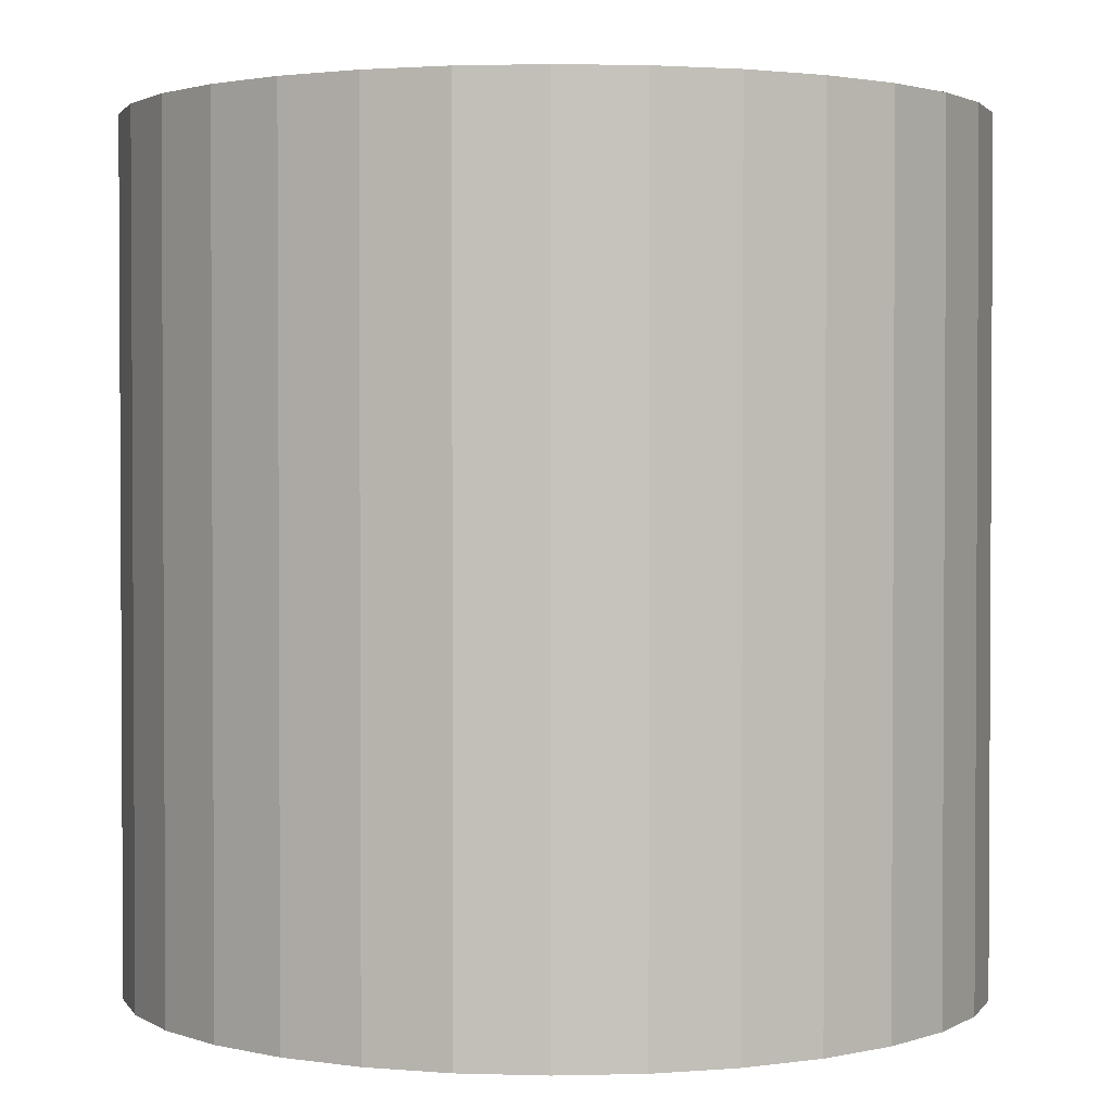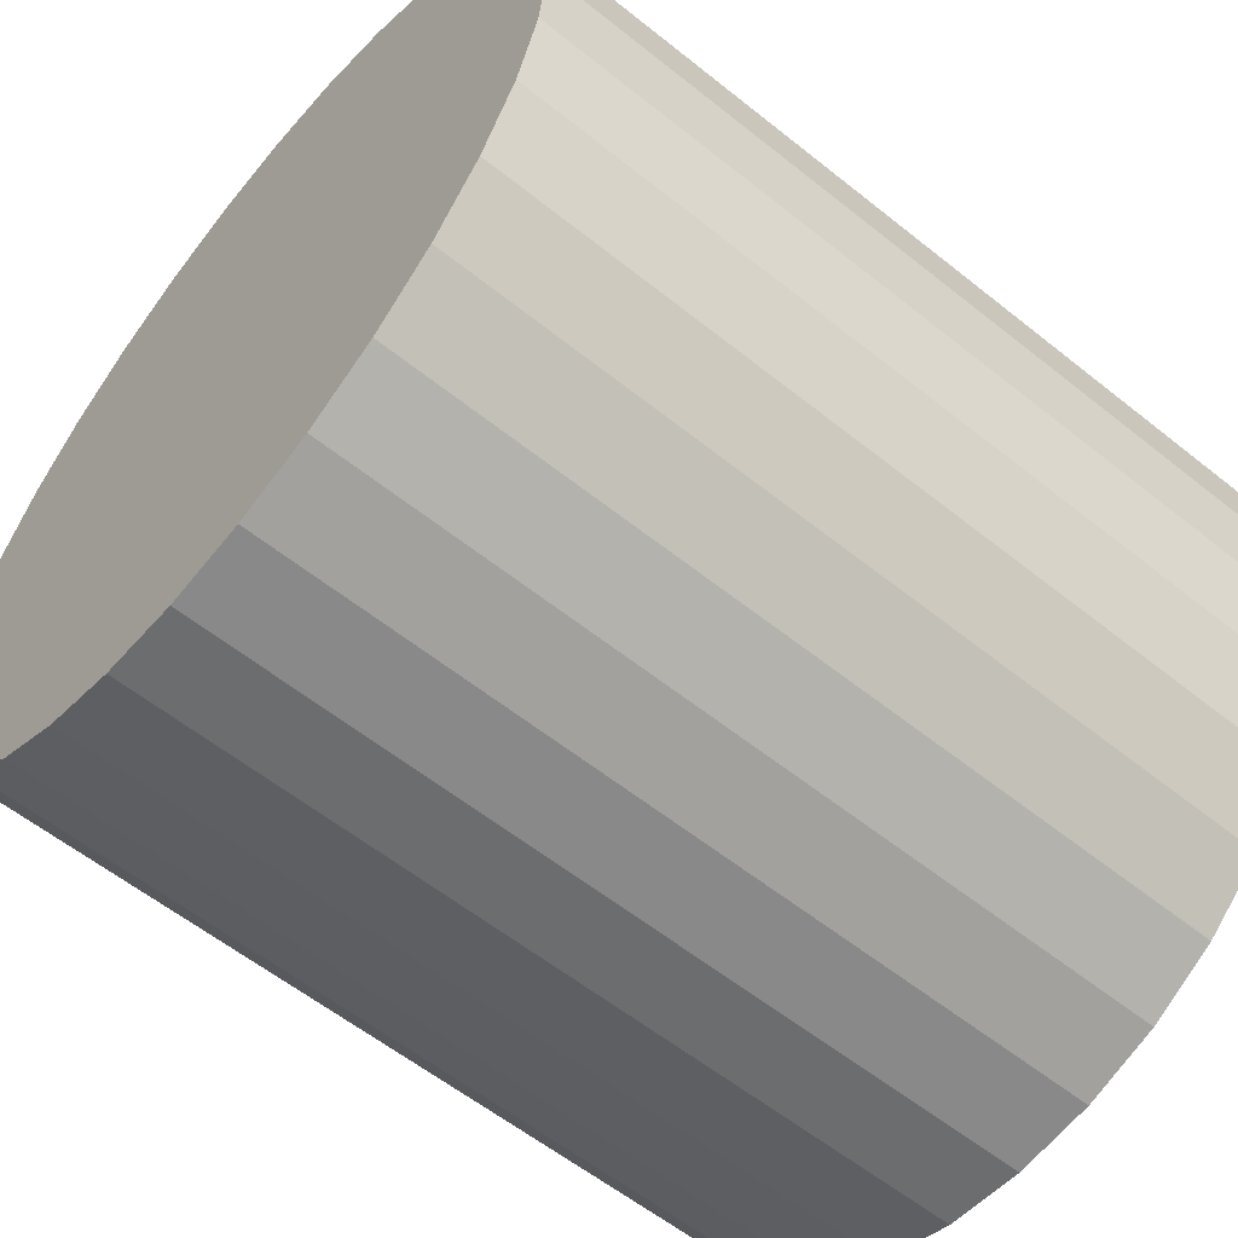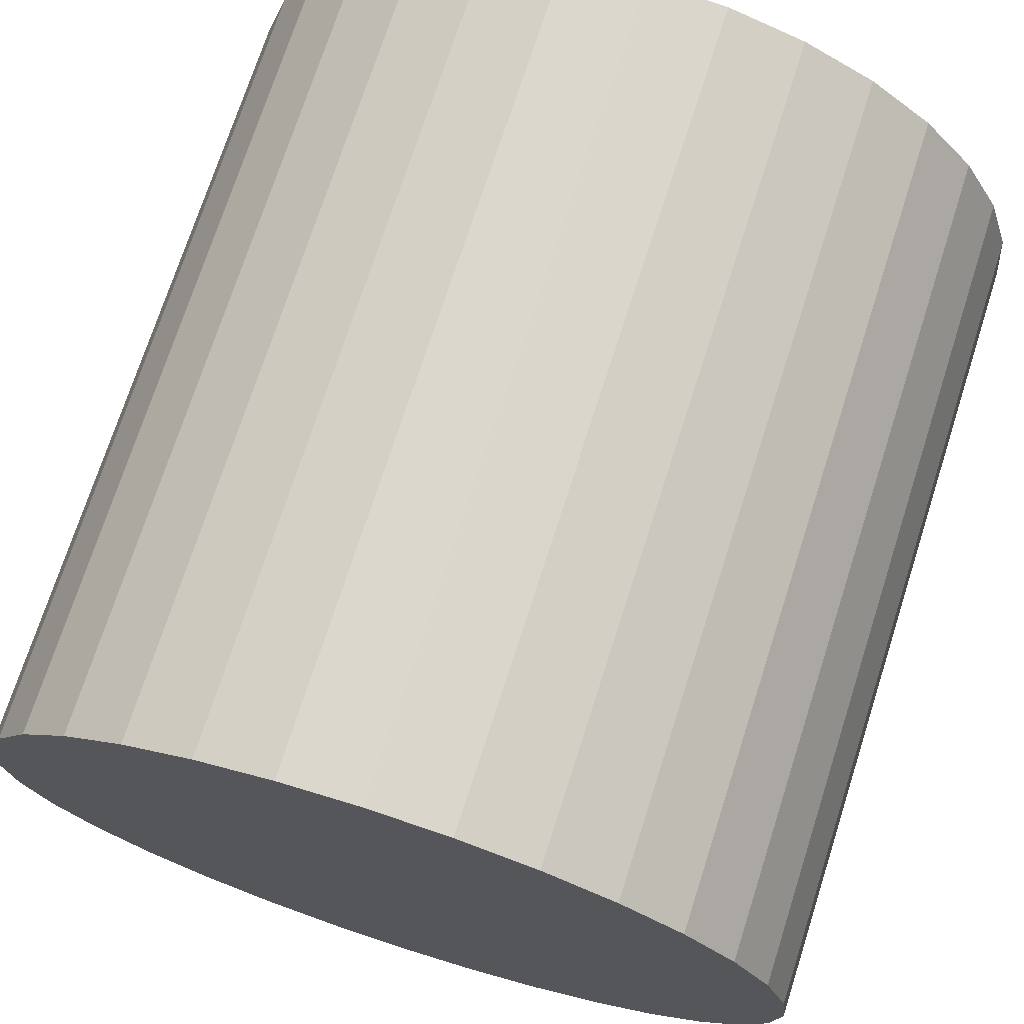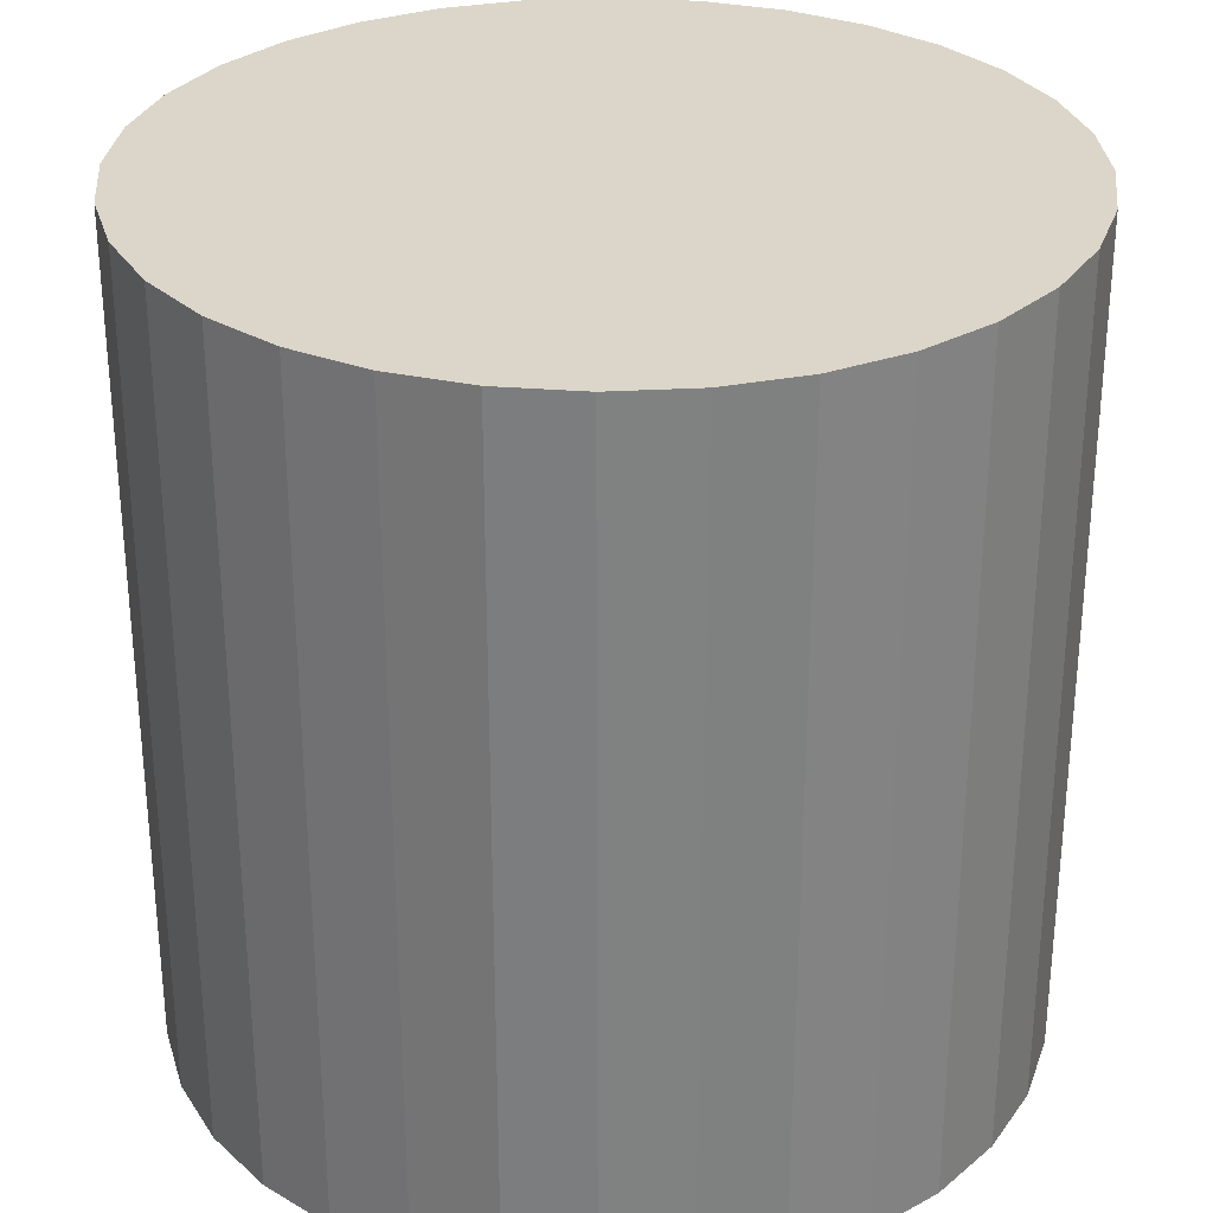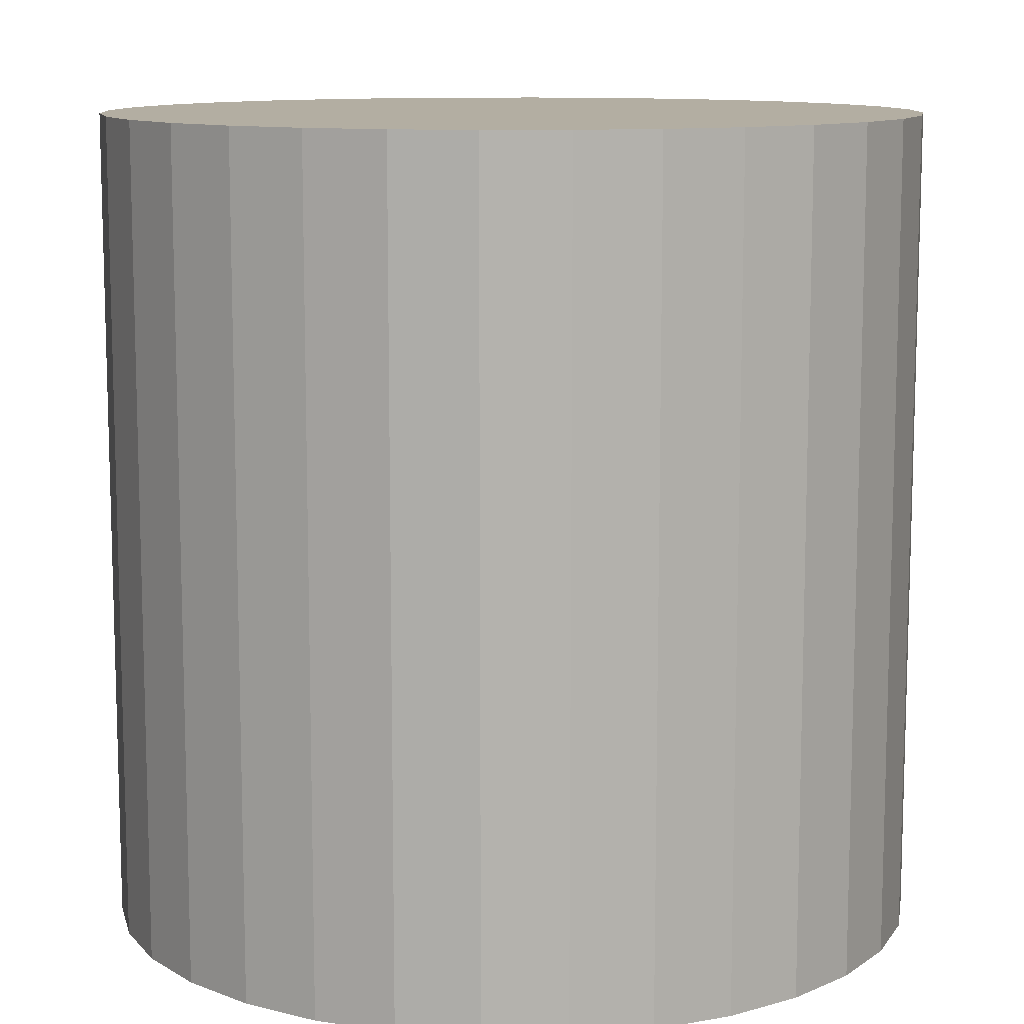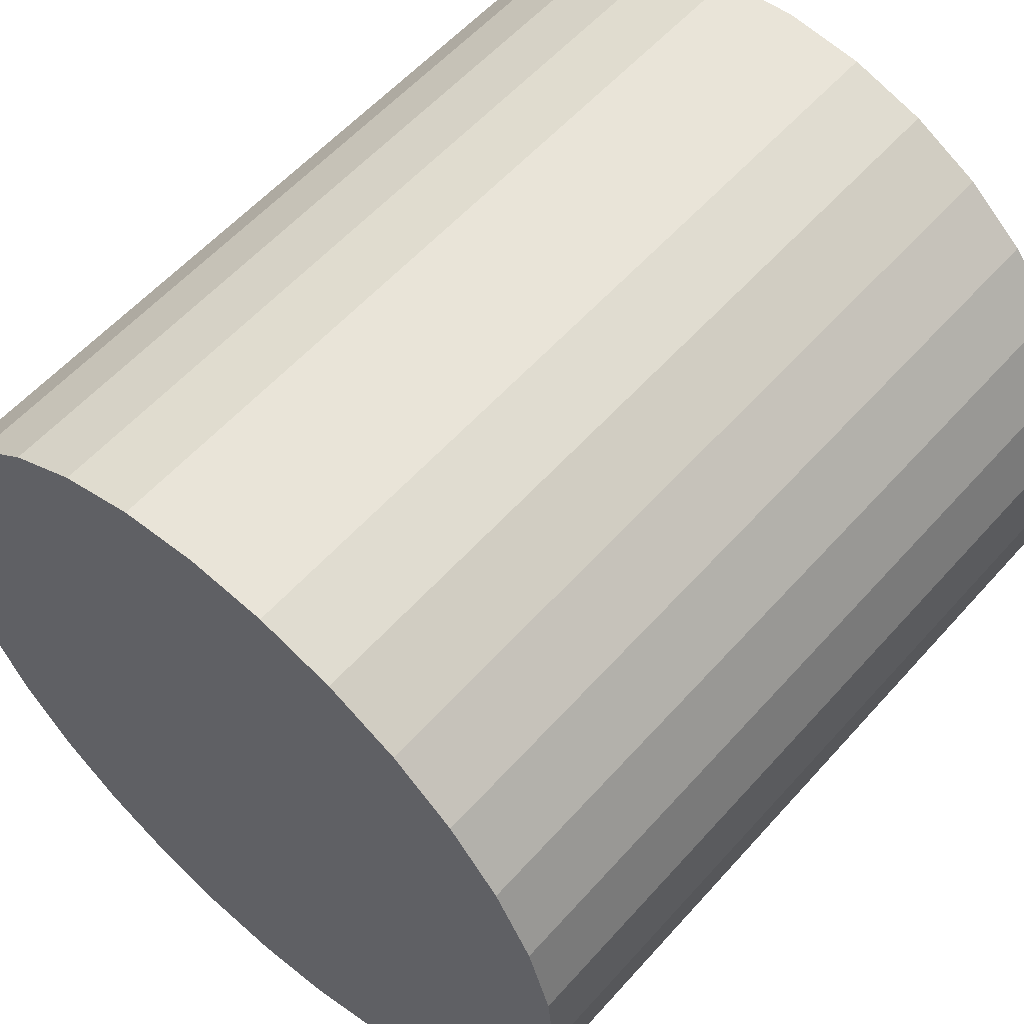
<metadata>
{"format":"obj","ext":"obj","renderer":"f3d","projection":"perspective","resolution":1024,"background":"white","views":[{"elev":1.9,"azim":113.1,"up":"+Y"},{"elev":-58.6,"azim":-129.6,"up":"+Z"},{"elev":72.5,"azim":-162.2,"up":"+Z"},{"elev":30.1,"azim":23.5,"up":"+Y"},{"elev":10.8,"azim":37.7,"up":"+Y"},{"elev":57.6,"azim":-138.8,"up":"+Z"}]}
</metadata>
<code>
o Cylinder
v 0 -1 0
v 0 1 0
v 0 -1 -1
v 0 1 -1
v 0.1951 -1 -0.9808
v 0.1951 1 -0.9808
v 0.3827 -1 -0.9239
v 0.3827 1 -0.9239
v 0.5556 -1 -0.8315
v 0.5556 1 -0.8315
v 0.7071 -1 -0.7071
v 0.7071 1 -0.7071
v 0.8315 -1 -0.5556
v 0.8315 1 -0.5556
v 0.9239 -1 -0.3827
v 0.9239 1 -0.3827
v 0.9808 -1 -0.1951
v 0.9808 1 -0.1951
v 1 -1 -0
v 1 1 -0
v 0.9808 -1 0.1951
v 0.9808 1 0.1951
v 0.9239 -1 0.3827
v 0.9239 1 0.3827
v 0.8315 -1 0.5556
v 0.8315 1 0.5556
v 0.7071 -1 0.7071
v 0.7071 1 0.7071
v 0.5556 -1 0.8315
v 0.5556 1 0.8315
v 0.3827 -1 0.9239
v 0.3827 1 0.9239
v 0.1951 -1 0.9808
v 0.1951 1 0.9808
v -0 -1 1
v -0 1 1
v -0.1951 -1 0.9808
v -0.1951 1 0.9808
v -0.3827 -1 0.9239
v -0.3827 1 0.9239
v -0.5556 -1 0.8315
v -0.5556 1 0.8315
v -0.7071 -1 0.7071
v -0.7071 1 0.7071
v -0.8315 -1 0.5556
v -0.8315 1 0.5556
v -0.9239 -1 0.3827
v -0.9239 1 0.3827
v -0.9808 -1 0.1951
v -0.9808 1 0.1951
v -1 -1 -1e-06
v -1 1 -1e-06
v -0.9808 -1 -0.1951
v -0.9808 1 -0.1951
v -0.9239 -1 -0.3827
v -0.9239 1 -0.3827
v -0.8315 -1 -0.5556
v -0.8315 1 -0.5556
v -0.7071 -1 -0.7071
v -0.7071 1 -0.7071
v -0.5556 -1 -0.8315
v -0.5556 1 -0.8315
v -0.3827 -1 -0.9239
v -0.3827 1 -0.9239
v -0.1951 -1 -0.9808
v -0.1951 1 -0.9808
f 1 3 5
f 2 6 4
f 4 6 5
f 1 5 7
f 2 8 6
f 6 8 7
f 1 7 9
f 2 10 8
f 8 10 9
f 1 9 11
f 2 12 10
f 10 12 11
f 1 11 13
f 2 14 12
f 12 14 13
f 1 13 15
f 2 16 14
f 14 16 15
f 1 15 17
f 2 18 16
f 16 18 17
f 1 17 19
f 2 20 18
f 18 20 19
f 1 19 21
f 2 22 20
f 20 22 21
f 1 21 23
f 2 24 22
f 22 24 23
f 1 23 25
f 2 26 24
f 24 26 25
f 1 25 27
f 2 28 26
f 26 28 27
f 1 27 29
f 2 30 28
f 28 30 29
f 1 29 31
f 2 32 30
f 30 32 31
f 1 31 33
f 2 34 32
f 32 34 33
f 1 33 35
f 2 36 34
f 34 36 35
f 1 35 37
f 2 38 36
f 36 38 37
f 1 37 39
f 2 40 38
f 38 40 39
f 1 39 41
f 2 42 40
f 40 42 41
f 1 41 43
f 2 44 42
f 42 44 43
f 1 43 45
f 2 46 44
f 44 46 45
f 1 45 47
f 2 48 46
f 46 48 47
f 1 47 49
f 2 50 48
f 48 50 49
f 1 49 51
f 2 52 50
f 50 52 51
f 1 51 53
f 2 54 52
f 52 54 53
f 1 53 55
f 2 56 54
f 54 56 55
f 1 55 57
f 2 58 56
f 56 58 57
f 1 57 59
f 2 60 58
f 58 60 59
f 1 59 61
f 2 62 60
f 60 62 61
f 1 61 63
f 2 64 62
f 62 64 63
f 1 63 65
f 2 66 64
f 64 66 65
f 1 65 3
f 2 4 66
f 66 4 3
f 3 4 5
f 5 6 7
f 7 8 9
f 9 10 11
f 11 12 13
f 13 14 15
f 15 16 17
f 17 18 19
f 19 20 21
f 21 22 23
f 23 24 25
f 25 26 27
f 27 28 29
f 29 30 31
f 31 32 33
f 33 34 35
f 35 36 37
f 37 38 39
f 39 40 41
f 41 42 43
f 43 44 45
f 45 46 47
f 47 48 49
f 49 50 51
f 51 52 53
f 53 54 55
f 55 56 57
f 57 58 59
f 59 60 61
f 61 62 63
f 63 64 65
f 65 66 3

</code>
